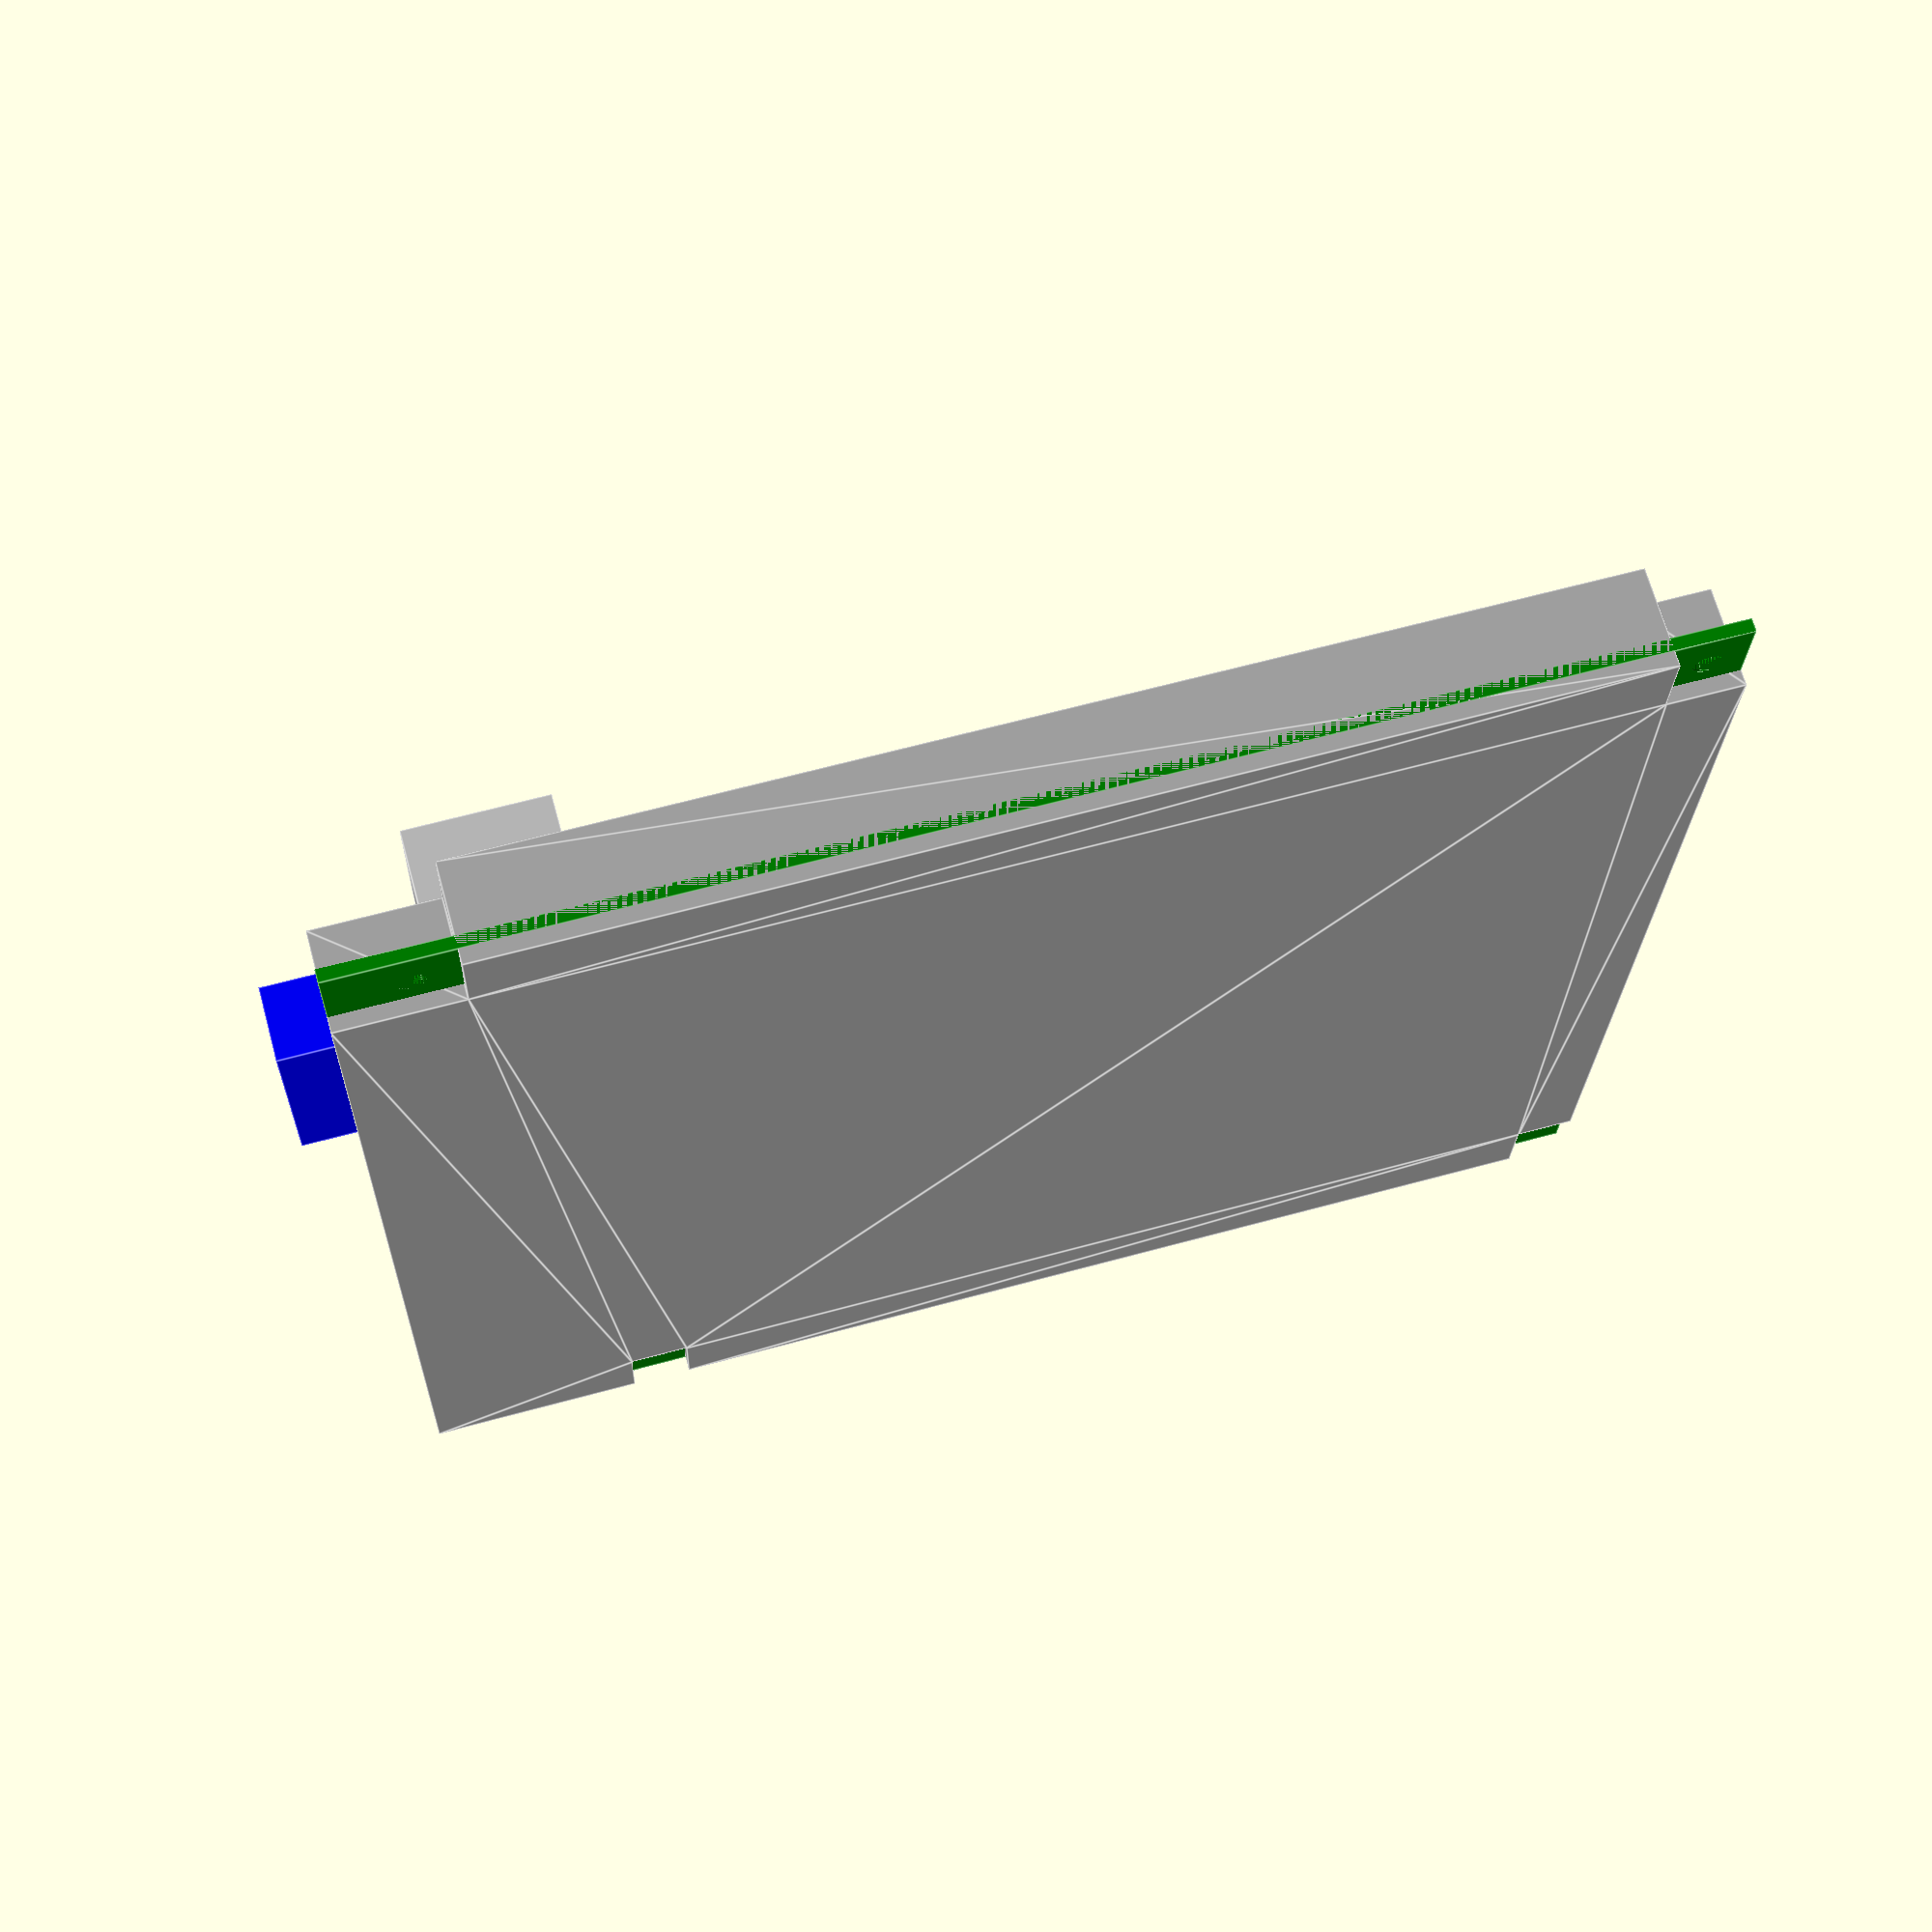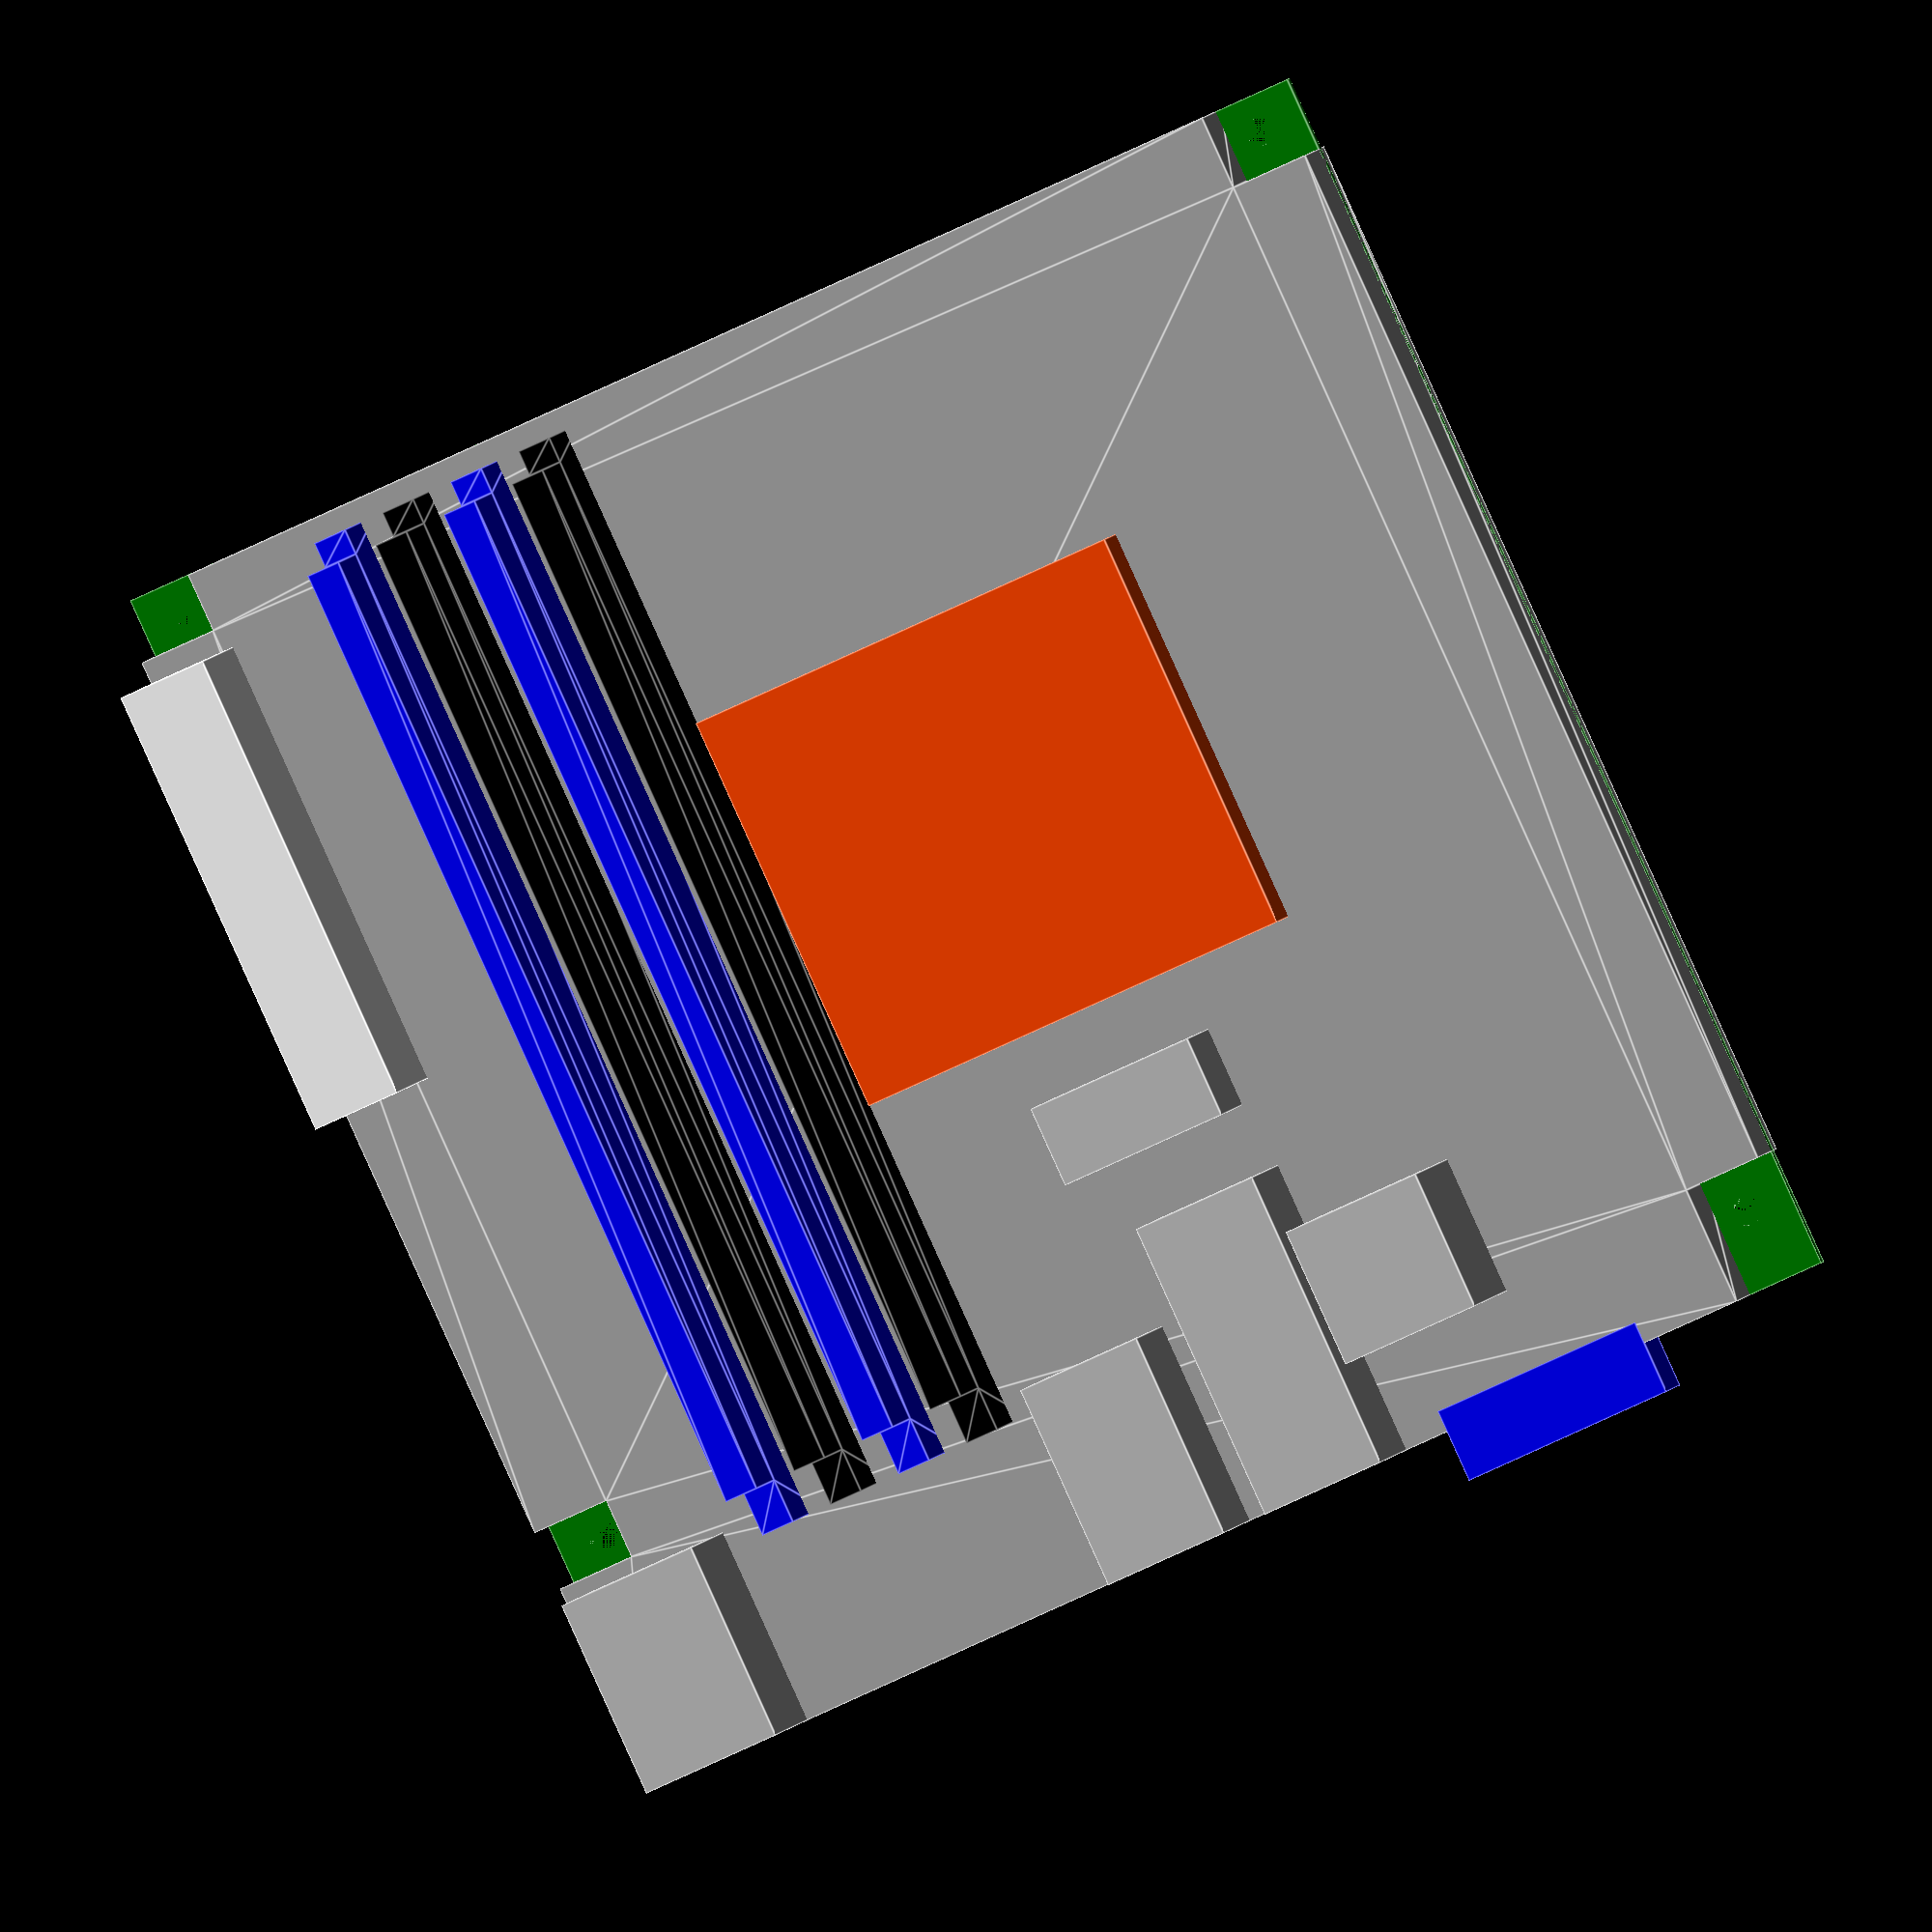
<openscad>
d1 = 170; // length and width of board
thick = 1.7; // PCB thickness

module motherboard_pca(){
    color("darkgrey") 
    translate([0, 0, -2]) linear_extrude(13) difference(){
        square([d1, d1]);
        
        square([16, 10.5]);
        translate([160, 0]) square([10, 10.5]);
        translate([29, d1-10.5]) square([8, 10.5]);
        translate([170-8, d1-10.5]) square([8, 10.5]);
    }
    
    color("green") difference(){
        cube([170, 170, thick]);
        
        translate([10.16, 6.35]) cylinder(thick, 2, 2);
        translate([22.86 + 10.16, 157.48 + 6.35]) cylinder(thick, 2, 2);
        translate([10.16 + 154.94, 6.35]) cylinder(thick, 2, 2);
        translate([10.16 + 154.94, 157.48 + 6.35]) cylinder(thick, 2, 2);
    }
}

module ram(y_pos){
    translate([24.5, y_pos]) rotate([90]) linear_extrude(4.5){
        square([142.5, 20]);
        translate([6, 0]) square([133, 32]);
    }
}

module motherboard(){
    motherboard_pca();
    
    translate([0, 0, thick]){
        color("white") translate([97, d1 - 12]) cube([62, 12, 30]);
        color("orangered") translate([70, 44]) cube([55, 60, 17]);

        color("black") ram(110);
        color("blue") ram(120);
        color("black") ram(130);
        color("blue") ram(140);

        color("silver"){
            translate([0, d1-(19 + 4)]) cube([27, 19, 31]);
            translate([0, 82]) cube([28, 17, 27]);
            translate([0, 59]) cube([41, 17, 27]);
            translate([13.6, 38]) cube([19, 19, 31]);
            translate([61-11, 60]) cube([11, 23, 23.5]);
        }
        
        color("blue") translate([-7, 24]) cube([10, 29, 9.5]);
    }
}

motherboard();
</openscad>
<views>
elev=291.6 azim=178.6 roll=164.5 proj=p view=edges
elev=354.7 azim=245.2 roll=11.1 proj=o view=edges
</views>
